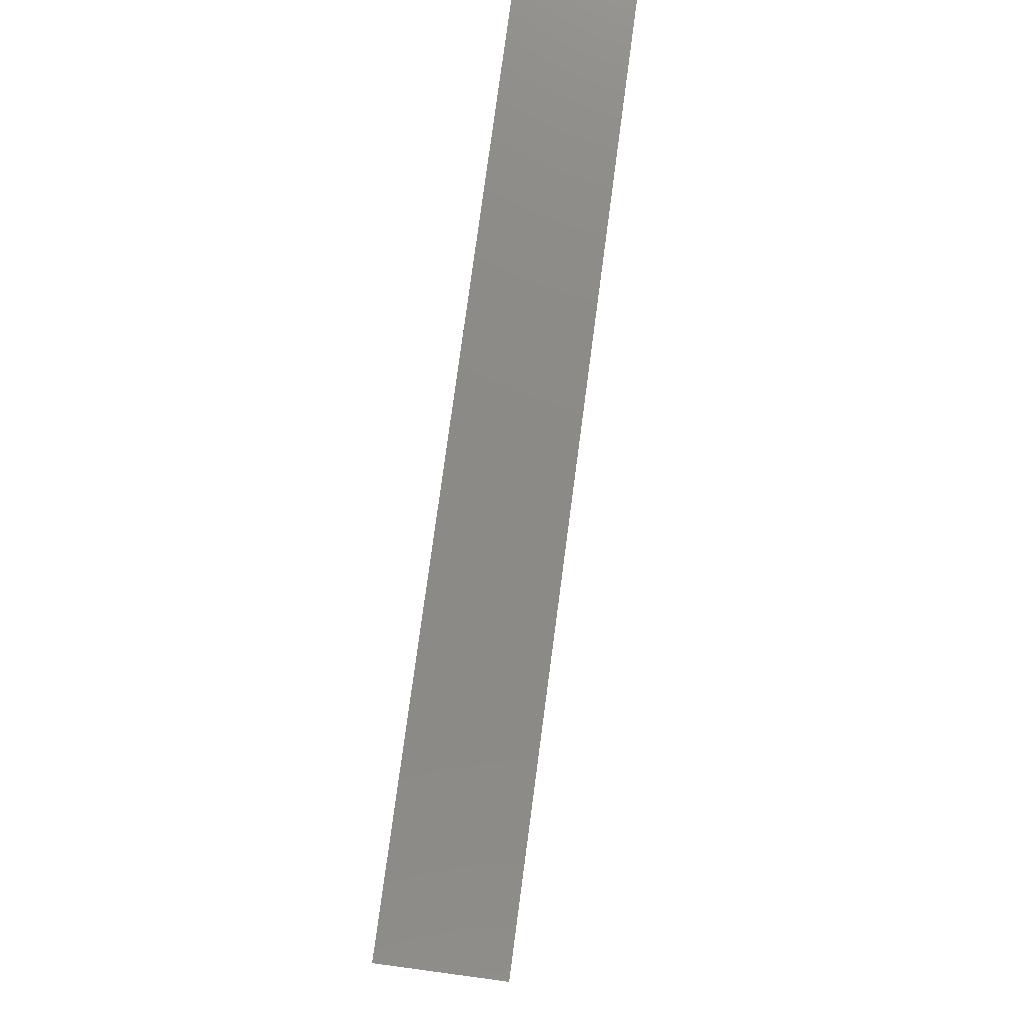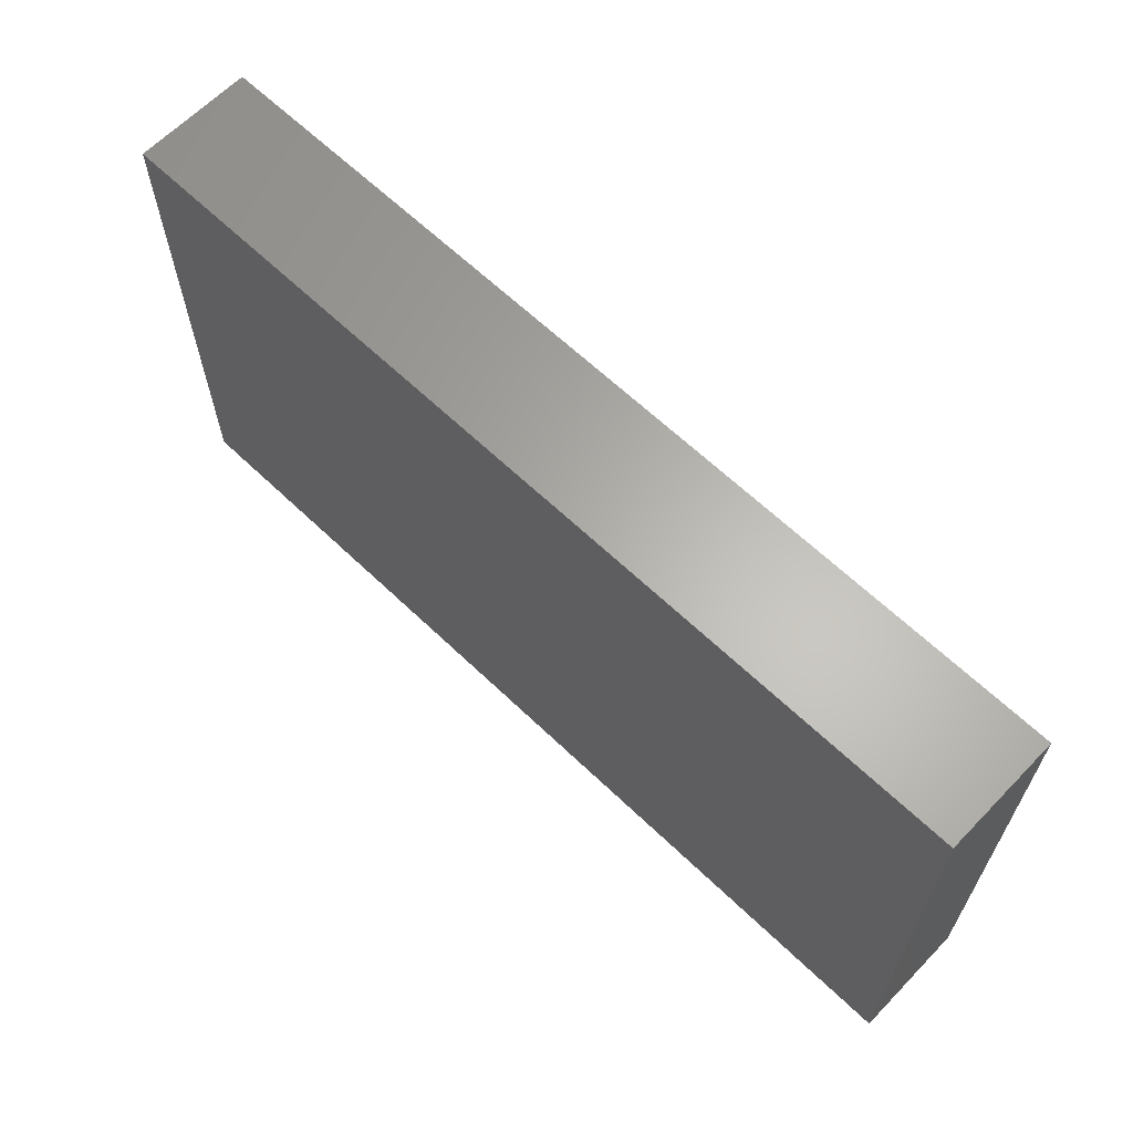
<metadata>
{"format":"stl","ext":"stl","renderer":"f3d","projection":"perspective","resolution":1024,"background":"white","views":[{"elev":77.9,"azim":-82.4,"up":"+Y"},{"elev":63.8,"azim":44.0,"up":"+Y"}]}
</metadata>
<code>
# stl→obj: 358 verts, 712 faces
v 0.00392 -0.02633 -0.01189
v 0.01781 -0.02796 -0.01189
v 0.006836 -0.04323 -0.01189
v 0.05128 0.04642 -0.01189
v 0.05918 0.0518 -0.01189
v 0.04964 0.0368 -0.01189
v 0.03413 0.0518 -0.0008421
v 0.04372 0.0518 0.001606
v 0.04439 0.0518 -0.01189
v -0.01315 -0.0518 -0.003985
v -0.02025 -0.0518 0.003204
v -0.01645 -0.0518 -0.01189
v 0.0549 -0.03577 -0.01189
v 0.0697 -0.03577 -0.01189
v 0.06211 -0.04379 -0.01189
v -0.01535 -0.03106 0.01189
v -0.02453 -0.04152 0.01189
v -0.01202 -0.0518 0.01189
v 0.09287 -0.04152 -0.002181
v 0.09287 -0.04152 -0.01189
v 0.09287 -0.03125 -0.01189
v 0.0928 -0.04262 0.01189
v 0.09287 -0.0518 0
v 0.09287 0.03557 -0.01189
v 0.09287 0.03904 -0.003603
v 0.09287 0.02672 -0.01189
v 0.0697 0.0518 -0.01189
v 0.08128 0.0518 -0.01189
v 0.08343 0.04122 -0.01189
v 0.0148 0.0518 -0.01189
v 0.02129 0.0518 0.001504
v 0.0549 -0.02015 -0.01189
v 0.06343 -0.02661 -0.01189
v 0.08414 -0.02483 0.01189
v 0.08392 -0.03657 0.01189
v 0.09287 -0.03125 0.01189
v 0.07709 0.02117 -0.01189
v 0.06909 0.02779 -0.01189
v 0.08301 0.03214 -0.01189
v 0.09287 0.01084 0.001055
v 0.09287 0.01562 -0.01189
v 0.09287 0.02719 0.001261
v 0.06575 0.0518 0.0007444
v 0.02005 0.0368 -0.01189
v 0.02959 0.04687 -0.01189
v 0.005256 0.0368 -0.01189
v -0.00954 0.0368 -0.01189
v 0 0.0518 -0.01189
v -0.01053 -0.02522 -0.01189
v -0.00363 -0.03631 -0.01189
v 0.09287 -0.0518 0.01189
v 0.08411 -0.0518 0.002784
v -0.03388 -0.02015 -0.01189
v -0.03964 -0.0009087 -0.01189
v -0.02648 -0.01007 -0.01189
v -0.01293 0.02006 -0.01189
v -0.02441 0.02322 -0.01189
v -0.02434 0.0368 -0.01189
v 0.06872 0.0257 0.01189
v 0.07904 0.03668 0.01189
v 0.06872 0.03577 0.01189
v -0.06299 -0.03182 0.01189
v -0.08265 -0.03998 0.01189
v -0.07508 -0.0518 0.01189
v -0.04847 0.0001411 -0.01189
v -0.05607 -0.01007 -0.01189
v -0.05607 0.00555 -0.01189
v -0.004049 -0.0518 0.002681
v 0 -0.0518 0.01189
v 0.08343 0.01562 0.01189
v 0.08375 0.006764 0.01189
v 0.09287 0.01562 0.01189
v 0.0148 0.01562 0.01189
v 0 0.01562 0.01189
v 0.01485 0.0003255 0.01189
v 0.0316 -0.008684 -0.01189
v 0.04088 -0.003401 -0.01189
v 0.0401 -0.01562 -0.01189
v 0.0734 0.0152 0.01189
v 0.07734 0.02528 0.01189
v -0.03669 -0.007753 0.01189
v -0.03241 -0.02278 0.01189
v -0.0261 -0.01459 0.01189
v 0.09287 0 0.01189
v -0.02959 0 -0.01189
v -0.01908 0.0111 -0.01189
v -0.01936 -0.001198 -0.01189
v -0.09287 0.02752 0.01189
v -0.08346 0.04224 0.01189
v -0.09287 0.03834 0.01189
v -0.09287 0 0.01189
v -0.09287 0.01663 0.003059
v -0.09287 0.007627 -0.004503
v 0.09287 0.02905 0.01189
v 0.0697 -0.02015 -0.01189
v 0.07658 -0.02708 -0.01189
v 0.08074 0.0518 6.364e-05
v -0.04781 0.01514 -0.01189
v 0.06197 0.004718 -0.01189
v 0.06916 0.01257 -0.01189
v 0.08104 -0.00154 -0.01189
v 0.0623 0.01891 -0.01189
v -0.07102 -0.01114 -0.01189
v -0.0653 -0.003228 -0.01189
v -0.09287 -0.001509 0.001618
v -0.09287 -0.004524 -0.01189
v -0.07396 -0.0518 -0.01189
v -0.09287 -0.0518 0
v 0.02493 -0.0518 -0.01189
v 0.02005 -0.03906 -0.01189
v 0.03653 -0.04297 -0.01189
v -0.00954 0 -0.01189
v 0 0 -0.01189
v -0.00954 -0.01562 -0.01189
v 0.08356 -0.0518 -0.01189
v 0.06928 -0.0518 -0.004605
v 0.0697 -0.0518 -0.01189
v -0.0279 0.0518 0.01189
v -0.009309 0.0518 0.01189
v -0.03699 0.0518 0.002181
v -0.07087 0.003288 -0.01189
v -0.05641 0.01991 -0.01189
v 0.008225 0.0518 0.002181
v -0.04439 0.0518 -0.01189
v -0.05918 0.0518 -0.01189
v -0.0514 0.0518 0.001292
v -0.02219 0.0518 -0.01189
v -0.008117 0.0518 0.001325
v -0.04697 -0.0518 0.01189
v -0.04894 -0.0518 1.893e-05
v -0.03426 -0.0518 0.002181
v -0.052 0.03854 -0.01189
v -0.0672 0.03898 -0.01189
v 0.03668 0.04296 0.01189
v 0.04439 0.0518 0.01189
v 0.02553 0.0518 0.01189
v 0.09287 -0.02344 0.01189
v 0.09287 -0.02344 0.002181
v 0.09287 -0.00768 0.003343
v 0.09287 0.002593 -0.01189
v -0.08138 0.007812 0.01189
v -0.07398 0.01562 0.01189
v -0.09287 0.01562 0.01189
v 0.03485 0.0368 -0.01189
v -0.04439 0.03125 0.01189
v -0.05918 0.03125 0.01189
v -0.05179 0.02344 0.01189
v -0.04439 0.0518 0.01189
v -0.0369 0.04226 0.01189
v -0.01908 -0.01562 -0.01189
v 0.006561 -0.04038 0.01189
v -0.006711 -0.03928 0.01189
v 0 -0.03125 0.01189
v 0.007398 -0.02344 0.01189
v -0.007398 -0.02344 0.01189
v -0.0148 -0.01562 0.01189
v 0 -0.01562 0.01189
v -0.01469 0.03079 0.01189
v -0.007398 0.02344 0.01189
v 0.0006247 0.03271 0.01189
v 0.0148 -0.0518 0.01189
v 0.02225 -0.04053 0.01189
v 0.02959 -0.0518 0.01189
v 0.03769 -0.04037 0.01189
v 0.02219 -0.02344 0.01189
v 0.02959 -0.01562 0.01189
v 0.0148 -0.01557 0.01189
v -0.03426 -0.0518 0.01189
v -0.04943 -0.0518 -0.01189
v -0.03546 -0.0518 -0.01189
v -0.06326 -0.0518 0.001059
v -0.09287 -0.03906 0.01189
v -0.09287 -0.0518 0.01189
v 0.05274 0.04327 0.01189
v 0.04439 0.03125 0.01189
v 0.06658 -0.007812 0.01189
v 0.05179 -0.007812 0.01189
v 0.05916 -0.01553 0.01189
v 0.07302 -0.01557 0.01189
v 0.08322 -0.01531 0.01189
v -0.01537 0.04247 0.01189
v -0.005256 0.03906 0.01189
v -0.0442 -0.01739 0.01189
v -0.05875 -0.01665 0.01189
v 0.05918 0.01562 0.01189
v -0.07398 0.0518 0.01189
v -0.08343 0.0518 0.01189
v 0.05238 0.0518 0.003257
v 0.001655 0.0518 0.01189
v 0.07398 0.0518 0.01189
v 0.08314 0.0518 0.01189
v 0.09287 -0.0518 -0.01189
v -0.05918 -0.007812 0.01189
v -0.04451 0.0001568 0.01189
v -0.05179 0.007812 0.01189
v -0.07133 0.04185 0.01189
v 0.07924 -0.04132 -0.01189
v -0.09287 0.04241 -0.01189
v -0.09287 0.04255 0.003361
v -0.09287 0.0518 0
v 0.008998 0.04101 0.01189
v 0.01452 0.03344 0.01189
v 0.01645 0.0518 0.01189
v -0.08459 0.0518 -0.002549
v -0.09287 0.0518 -0.01189
v 0.09287 0.0518 0
v 0.09287 0.0518 -0.01189
v -0.03699 0.02344 0.01189
v -0.09287 0.0518 0.01189
v -0.02937 -0.0008654 0.01189
v -0.0148 0 0.01189
v -0.0222 0.007781 0.01189
v -0.02005 -0.007812 0.01189
v -0.0833 -0.0518 -0.01189
v -0.09287 -0.0518 -0.01189
v -0.08343 0.0518 -0.01189
v -0.0148 0.01562 0.01189
v -0.02959 0.01562 0.01189
v 0.08109 -0.0518 0.01189
v -0.06658 0.007812 0.01189
v 0.04777 -0.0413 -0.01189
v 0.04097 -0.03278 -0.01189
v -0.05918 0.01562 0.01189
v -0.04439 0.01562 0.01189
v -0.07398 0.03125 0.01189
v 0.09287 -0.02031 -0.01189
v 0.08449 -0.01562 -0.01189
v -0.09287 -0.03886 -0.003333
v -0.09287 -0.02064 -0.01189
v -0.09287 -0.02941 -0.01188
v -0.09287 -0.02344 -0.002085
v -0.09287 -0.01317 -0.004827
v -0.09287 -0.01562 0.01189
v -0.09287 0.01582 -0.01189
v 0.05836 0.0518 0.01189
v 0.05918 0.03577 0.01189
v -0.06308 0.0518 0.002797
v -0.05812 0.0518 0.01189
v 0.07398 0 0.01189
v 0.05918 0 0.01189
v 0.09287 0.0518 0.01189
v 0.08197 -0.00555 0.01189
v -0.007398 -0.007812 0.01189
v -0.08398 0.004299 -0.01189
v -0.07826 -0.004524 -0.01189
v 0.06444 0.0368 -0.01189
v 0.07467 0.03689 -0.01189
v -0.08347 0.02129 -0.01189
v -0.09287 0.02678 -0.01189
v 0.03972 -0.0518 -0.01189
v -0.07825 0.03091 -0.01189
v -0.07257 0.02151 -0.01189
v -0.01229 -0.04351 -0.01189
v -0.02453 -0.04379 -0.01189
v 0.03271 0.003288 -0.01189
v -0.05607 -0.02796 -0.01189
v -0.06223 -0.03596 -0.01189
v -0.06347 -0.02015 -0.01189
v 0.01051 -0.004524 -0.01189
v 0.02051 -0.009302 -0.01189
v 0.01168 -0.01617 -0.01189
v -0.04202 -0.02891 -0.01189
v -0.03388 -0.03577 -0.01189
v -0.07826 0.0111 -0.01189
v 0.09287 -0.009369 -0.01189
v 0.04688 -0.02606 -0.01189
v 0.03485 -0.02344 -0.01189
v -0.004284 0.02672 -0.01189
v 0.003114 0.01891 -0.01189
v 0.01051 0.02672 -0.01189
v 0.01791 0.01891 -0.01189
v -0.03913 0.0368 -0.01189
v 0.02531 0.02672 -0.01189
v 0.03271 0.01891 -0.01189
v -0.02953 0.04422 -0.01189
v 0.0401 0.02672 -0.01189
v 0.0475 0.01891 -0.01189
v 0.0549 0.0111 -0.01189
v 0.04833 0.004001 -0.01189
v 0.0549 0.02672 -0.01189
v -0.07165 0.0518 0.002181
v -0.07398 0.0518 -0.01189
v -0.07781 0.04519 -0.01189
v 0.02971 -6.149e-05 0.01189
v 0.04595 0.01631 0.01189
v 0.02957 0.02338 0.01189
v -0.04867 0.02672 -0.01189
v 0.09287 -0.0156 -0.005174
v 0.03699 -0.02344 0.01189
v -0.08361 -0.02623 -0.01189
v -0.0776 -0.01858 -0.01189
v -0.07087 -0.02796 -0.01189
v -0.07087 -0.04132 -0.01189
v 0.02431 -0.01962 -0.01189
v 0.05452 -0.0518 -0.01189
v 0.02959 -0.03125 -0.01189
v 0 -0.01562 -0.01189
v -0.07398 0 0.01189
v -0.08067 -0.007614 0.01189
v -0.02219 -0.02344 0.01189
v -0.09287 -0.03125 0.01189
v -0.09287 -0.03133 0.002369
v 0.01013 -0.0518 -0.01189
v 0.01752 -0.0518 -0.004289
v 0.02525 -0.0518 0.002888
v 0.01013 -0.0518 0.002784
v 0.03223 -0.0518 -0.004341
v -0.03258 0.02624 -0.01189
v -0.03011 0.03219 0.01189
v 0.05672 0.02712 0.01189
v -0.06367 0.02878 -0.01189
v -0.04834 -0.02064 -0.01189
v 0.04439 -0.01562 0.01189
v 0.03699 -0.007812 0.01189
v -0.01986 0.0518 0
v 0.04439 -0.0518 0.01189
v 0.04967 -0.03892 0.01189
v -0.05918 -0.04235 0.01189
v -0.06385 -0.0518 0.01189
v -0.08138 -0.02344 0.01189
v -0.03042 -0.03203 0.01189
v -0.04734 -0.03984 0.01189
v -0.07398 -0.03125 0.01189
v 0.0148 -0.03125 0.01189
v 0.02959 -0.03125 0.01189
v 0.04439 -0.03125 0.01189
v 0.04439 0 0.01189
v -0.02648 -0.0257 -0.01189
v -0.04898 -0.03458 -0.01189
v -0.08583 -0.04092 -0.01189
v 0.07405 -0.03365 0.01189
v -0.06385 -0.0518 -0.01189
v -0.004663 -0.0518 -0.01189
v -0.04206 -0.04379 -0.01189
v -0.04439 -0.03125 0.01189
v -0.03828 -0.04152 0.01189
v -0.09287 0.03515 -0.003086
v -0.08557 0.03683 -0.01189
v 0.06963 -0.0518 0.01189
v 0.06658 -0.03906 0.01189
v 0.05452 -0.0518 0.002784
v -0.03388 0.01562 -0.01189
v -0.004738 0.01167 -0.01189
v 0.01014 0.009967 -0.01189
v 0.02578 0.01033 -0.01189
v 0.04851 -0.0085 -0.01189
v 0.0401 0.0111 -0.01189
v 0.06002 -0.01145 -0.01189
v 0.07037 -0.005285 -0.01189
v -0.01908 -0.03577 -0.01189
v 0.02512 -0.0009622 -0.01189
v 0.0594 -0.0518 0.01189
v 0.05918 -0.03125 0.01189
v -0.07398 -0.01562 0.01189
v 0 0 0.01189
v 0.002735 -0.0518 -0.004554
v 0.03972 -0.0518 0.002784
v 0.04712 -0.0518 -0.004554
f 1 2 3
f 4 5 6
f 7 8 9
f 10 11 12
f 13 14 15
f 16 17 18
f 19 20 21
f 19 22 23
f 24 25 26
f 27 28 29
f 7 9 30
f 7 30 31
f 32 33 13
f 34 35 36
f 37 38 39
f 40 41 42
f 43 27 5
f 44 30 45
f 42 41 26
f 26 25 42
f 46 47 48
f 49 1 50
f 30 44 46
f 51 52 23
f 53 54 55
f 56 57 58
f 59 60 61
f 62 63 64
f 65 66 67
f 68 69 18
f 70 71 72
f 73 74 75
f 76 77 78
f 79 70 80
f 81 82 83
f 40 72 84
f 85 86 87
f 88 89 90
f 91 92 93
f 94 70 72
f 95 96 33
f 97 27 43
f 65 67 98
f 99 100 101
f 102 38 37
f 103 104 66
f 85 87 55
f 105 93 106
f 107 64 108
f 109 110 111
f 112 113 114
f 115 116 117
f 118 119 120
f 67 121 122
f 10 68 18
f 30 123 31
f 124 125 126
f 48 127 128
f 129 130 131
f 132 133 125
f 134 135 136
f 137 36 138
f 40 139 140
f 94 72 42
f 141 142 143
f 36 19 21
f 22 51 23
f 6 144 9
f 145 146 147
f 148 146 149
f 114 49 150
f 151 152 69
f 152 153 16
f 153 154 155
f 156 155 157
f 158 159 160
f 161 162 151
f 162 163 164
f 165 166 167
f 168 129 131
f 130 169 170
f 169 130 171
f 172 173 63
f 174 134 175
f 176 177 178
f 137 34 36
f 179 34 180
f 181 158 182
f 70 79 71
f 183 184 62
f 185 79 59
f 80 59 79
f 89 186 187
f 5 9 188
f 123 128 189
f 188 43 5
f 190 191 97
f 146 142 147
f 192 20 19
f 193 194 195
f 196 186 89
f 18 17 168
f 20 197 96
f 158 160 182
f 198 199 200
f 19 23 192
f 201 202 203
f 204 205 200
f 206 207 97
f 159 158 208
f 194 193 81
f 209 89 187
f 210 211 212
f 115 20 192
f 213 83 156
f 214 108 215
f 205 204 216
f 217 218 212
f 219 52 51
f 97 28 27
f 193 195 220
f 13 221 222
f 223 224 147
f 225 146 196
f 208 145 147
f 226 21 227
f 203 31 123
f 215 108 228
f 229 230 231
f 232 229 231
f 233 232 231
f 234 93 92
f 135 174 235
f 43 188 235
f 174 175 236
f 237 238 126
f 174 236 235
f 235 236 190
f 63 173 64
f 239 240 176
f 191 60 241
f 188 135 235
f 179 180 242
f 213 156 243
f 156 157 243
f 106 244 245
f 135 188 8
f 29 24 39
f 246 27 247
f 247 27 29
f 95 227 96
f 44 45 144
f 248 234 249
f 65 98 54
f 109 111 250
f 248 251 252
f 37 39 26
f 211 210 213
f 26 39 24
f 253 12 254
f 255 77 76
f 256 257 258
f 259 260 261
f 262 53 263
f 121 244 264
f 140 265 101
f 78 266 267
f 21 20 96
f 24 29 207
f 37 26 41
f 56 268 269
f 270 271 269
f 132 124 272
f 273 274 271
f 275 58 272
f 275 272 124
f 127 275 124
f 274 276 277
f 278 99 279
f 148 120 126
f 102 277 280
f 281 282 216
f 282 283 216
f 281 186 237
f 224 195 212
f 217 212 74
f 160 159 73
f 101 41 140
f 284 285 286
f 122 287 98
f 288 226 265
f 265 226 227
f 166 165 289
f 265 140 139
f 290 291 292
f 293 292 257
f 2 261 294
f 261 2 1
f 221 15 295
f 222 111 296
f 267 294 78
f 288 265 139
f 297 261 1
f 148 149 118
f 193 298 299
f 282 281 125
f 300 156 83
f 60 94 241
f 25 241 94
f 25 206 241
f 25 94 42
f 25 24 207
f 139 40 84
f 216 204 281
f 200 187 204
f 301 302 172
f 303 109 304
f 304 305 306
f 31 203 136
f 250 307 109
f 64 107 171
f 237 125 281
f 126 125 237
f 209 90 89
f 60 59 80
f 60 80 94
f 49 297 1
f 287 132 272
f 58 308 272
f 55 54 85
f 47 56 58
f 47 46 268
f 44 144 273
f 144 6 276
f 238 237 186
f 190 43 235
f 246 280 6
f 246 247 38
f 135 8 136
f 225 196 89
f 181 149 309
f 310 59 236
f 252 311 122
f 54 312 66
f 189 128 119
f 265 227 101
f 148 118 120
f 181 189 119
f 2 296 110
f 313 177 314
f 51 22 219
f 120 315 127
f 178 179 176
f 166 313 314
f 316 317 164
f 154 167 157
f 18 152 16
f 155 16 153
f 305 161 306
f 190 61 60
f 243 157 167
f 129 318 319
f 168 11 18
f 236 175 310
f 242 180 137
f 12 11 168
f 62 184 320
f 120 124 126
f 9 8 188
f 138 288 139
f 185 310 285
f 310 185 59
f 264 248 252
f 133 251 283
f 87 114 150
f 221 111 222
f 21 96 227
f 321 300 82
f 318 322 62
f 172 302 228
f 108 173 172
f 228 108 172
f 233 231 302
f 302 301 233
f 91 143 92
f 207 28 97
f 206 191 241
f 301 172 63
f 171 319 64
f 319 130 129
f 130 319 171
f 49 114 297
f 62 320 323
f 59 61 236
f 232 233 105
f 106 232 105
f 91 141 143
f 62 323 63
f 141 220 142
f 195 223 220
f 133 132 311
f 156 16 155
f 211 213 243
f 47 58 127
f 153 152 151
f 154 157 155
f 151 162 324
f 165 167 154
f 284 73 75
f 46 44 270
f 202 73 286
f 162 164 325
f 286 134 203
f 317 326 164
f 177 327 314
f 174 135 134
f 177 176 240
f 143 88 92
f 176 179 239
f 242 239 179
f 54 66 65
f 150 49 328
f 329 256 312
f 292 258 257
f 290 330 230
f 146 238 186
f 34 331 35
f 331 34 179
f 71 239 242
f 115 197 20
f 310 175 285
f 296 267 222
f 39 247 29
f 119 118 181
f 332 169 171
f 303 110 109
f 308 98 287
f 333 12 253
f 222 266 13
f 170 169 334
f 115 117 197
f 33 14 13
f 117 295 15
f 113 259 261
f 261 260 294
f 221 250 111
f 335 322 336
f 112 87 86
f 199 209 200
f 215 228 230
f 249 92 337
f 190 236 61
f 290 230 229
f 190 97 43
f 338 251 249
f 119 128 315
f 120 127 124
f 152 18 69
f 251 248 249
f 330 215 230
f 161 151 69
f 3 2 110
f 161 163 162
f 164 163 316
f 175 286 285
f 35 219 22
f 193 220 298
f 223 142 220
f 339 219 340
f 333 10 12
f 170 12 131
f 10 18 11
f 281 187 186
f 116 339 341
f 205 198 200
f 187 281 204
f 40 140 41
f 209 187 200
f 52 192 23
f 115 192 52
f 97 191 206
f 214 107 108
f 295 116 341
f 295 117 116
f 101 227 95
f 160 201 189
f 189 182 160
f 111 110 296
f 81 83 210
f 213 210 83
f 82 300 83
f 54 342 85
f 36 35 22
f 199 337 88
f 90 199 88
f 29 28 207
f 249 234 92
f 13 15 221
f 229 232 106
f 112 343 113
f 56 269 343
f 269 271 344
f 76 294 260
f 271 274 345
f 291 245 103
f 245 244 121
f 329 312 262
f 263 53 328
f 342 308 57
f 86 57 56
f 346 78 77
f 274 277 347
f 346 348 32
f 279 99 346
f 278 277 102
f 95 348 349
f 293 214 330
f 169 332 257
f 293 257 332
f 329 334 169
f 170 263 254
f 334 263 170
f 253 254 350
f 50 3 333
f 333 253 50
f 117 14 197
f 60 191 190
f 245 229 106
f 244 106 234
f 337 92 88
f 296 2 294
f 296 294 267
f 5 27 246
f 64 173 108
f 127 315 128
f 242 84 71
f 146 186 196
f 329 257 256
f 329 262 263
f 329 263 334
f 234 248 264
f 244 234 264
f 287 311 132
f 122 311 287
f 53 312 54
f 272 308 287
f 347 345 274
f 274 273 276
f 276 273 144
f 266 78 32
f 32 78 346
f 346 77 279
f 279 347 278
f 278 347 277
f 6 280 276
f 280 277 276
f 350 49 50
f 86 343 112
f 86 56 343
f 56 47 268
f 344 343 269
f 268 46 270
f 270 269 268
f 260 259 351
f 271 345 344
f 270 44 273
f 270 273 271
f 318 129 322
f 103 258 291
f 104 245 121
f 103 245 104
f 121 264 122
f 264 252 122
f 342 86 85
f 342 57 86
f 33 96 14
f 330 290 292
f 154 324 165
f 317 352 353
f 352 340 353
f 331 219 35
f 219 331 340
f 21 226 288
f 21 288 138
f 320 233 301
f 91 233 299
f 143 142 88
f 193 299 354
f 141 298 220
f 147 142 223
f 183 335 82
f 183 62 335
f 81 193 183
f 195 194 212
f 224 208 147
f 16 156 300
f 212 211 74
f 217 159 208
f 75 74 355
f 243 167 355
f 159 74 73
f 314 75 167
f 203 134 136
f 285 284 327
f 283 251 338
f 87 150 55
f 114 113 297
f 344 259 113
f 344 351 259
f 351 345 255
f 267 266 222
f 347 279 77
f 347 77 255
f 349 99 101
f 100 102 37
f 105 233 91
f 105 91 93
f 165 325 289
f 178 313 326
f 326 313 289
f 179 178 353
f 240 185 327
f 239 79 185
f 79 239 71
f 84 137 139
f 137 84 242
f 84 72 71
f 258 103 66
f 67 104 121
f 198 249 337
f 198 338 249
f 234 106 93
f 356 68 333
f 333 68 10
f 306 303 304
f 303 306 356
f 305 304 109
f 305 109 307
f 357 250 358
f 332 171 107
f 214 293 107
f 293 332 107
f 333 3 303
f 250 221 295
f 37 41 101
f 182 189 181
f 197 14 96
f 98 67 122
f 101 100 37
f 66 104 67
f 318 64 319
f 62 64 318
f 55 150 53
f 328 53 150
f 338 205 216
f 198 205 338
f 9 45 30
f 144 45 9
f 133 283 125
f 283 282 125
f 333 303 356
f 250 295 358
f 80 70 94
f 181 118 149
f 291 229 245
f 113 343 344
f 62 322 335
f 228 302 230
f 230 302 231
f 52 116 115
f 337 199 198
f 303 3 110
f 36 22 19
f 266 32 13
f 260 351 76
f 72 40 42
f 48 128 123
f 36 21 138
f 25 207 206
f 87 112 114
f 338 216 283
f 39 38 247
f 297 113 261
f 201 203 189
f 311 251 133
f 209 199 90
f 131 130 170
f 12 168 131
f 255 76 351
f 255 345 347
f 301 63 323
f 301 323 320
f 233 354 299
f 141 91 298
f 223 195 224
f 124 132 125
f 336 321 335
f 183 82 81
f 210 194 81
f 224 212 218
f 208 224 218
f 208 309 145
f 211 243 355
f 159 217 74
f 48 47 127
f 151 324 153
f 324 154 153
f 325 324 162
f 325 165 324
f 314 284 75
f 164 326 325
f 327 284 314
f 316 352 317
f 317 353 326
f 178 177 313
f 240 327 177
f 9 5 4
f 6 5 246
f 356 306 68
f 69 68 306
f 305 307 357
f 163 305 357
f 357 358 341
f 341 316 357
f 123 30 48
f 354 233 320
f 91 299 298
f 225 89 88
f 142 225 88
f 193 184 183
f 146 145 149
f 321 82 335
f 194 210 212
f 309 149 145
f 211 355 74
f 167 75 355
f 160 202 201
f 160 73 202
f 284 286 73
f 286 203 202
f 134 286 175
f 285 327 185
f 98 342 54
f 308 342 98
f 344 345 351
f 48 30 46
f 9 4 6
f 126 238 148
f 146 148 238
f 314 167 166
f 326 289 325
f 166 289 313
f 353 178 326
f 161 69 306
f 163 161 305
f 316 163 357
f 352 316 341
f 257 329 169
f 312 256 258
f 258 66 312
f 262 312 53
f 1 3 50
f 253 350 50
f 352 341 339
f 219 339 116
f 354 320 184
f 193 354 184
f 225 142 146
f 217 208 218
f 208 158 309
f 158 181 309
f 251 311 252
f 57 308 58
f 127 58 275
f 321 17 16
f 16 300 321
f 330 292 293
f 292 291 258
f 328 350 263
f 263 350 254
f 170 254 12
f 353 340 331
f 32 95 33
f 95 32 348
f 348 346 349
f 346 99 349
f 99 278 100
f 102 100 278
f 280 246 38
f 102 280 38
f 352 339 340
f 331 179 353
f 239 185 240
f 123 189 203
f 14 117 15
f 307 250 357
f 358 295 341
f 101 95 349
f 291 290 229
f 330 214 215
f 294 76 78
f 116 52 219
f 336 168 17
f 321 336 17
f 322 129 336
f 336 129 168
f 49 350 328
f 119 315 120
f 7 136 8
f 31 136 7
f 138 139 137
f 137 180 34

</code>
